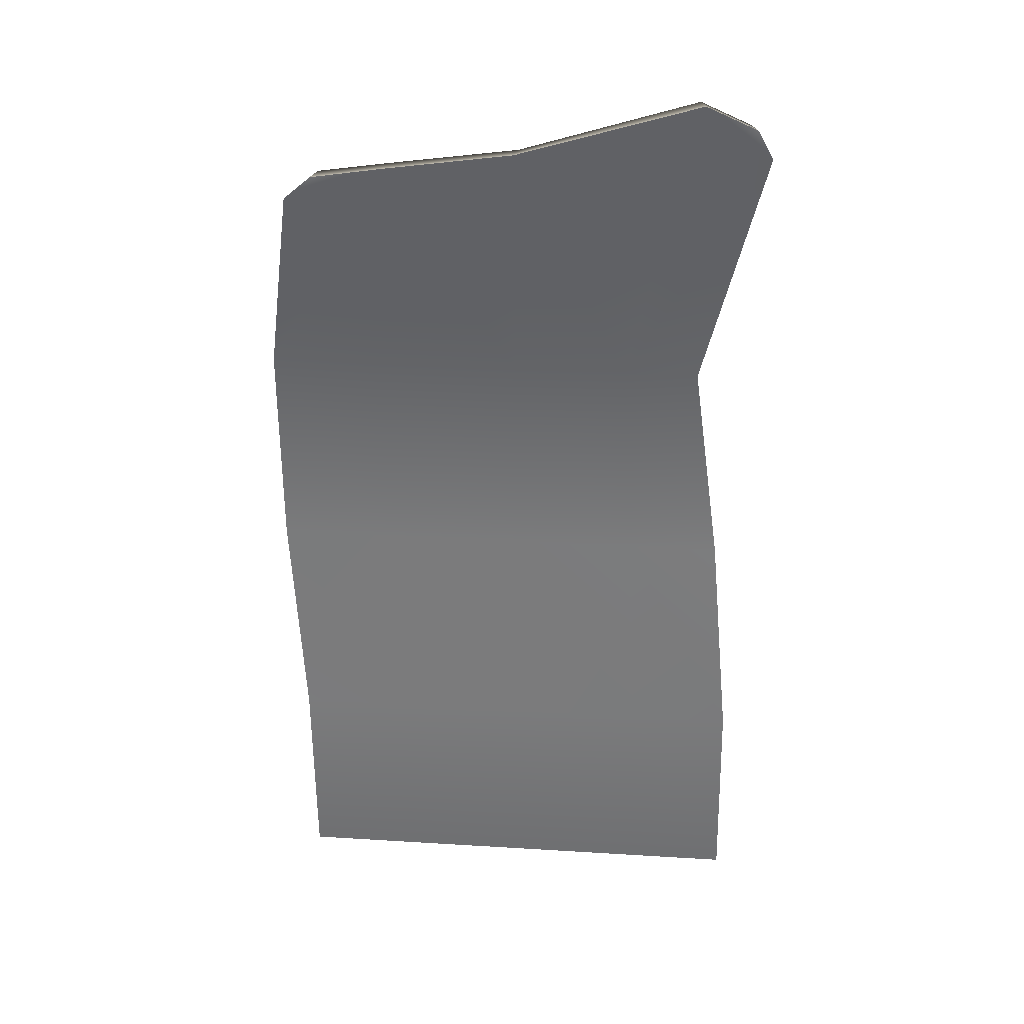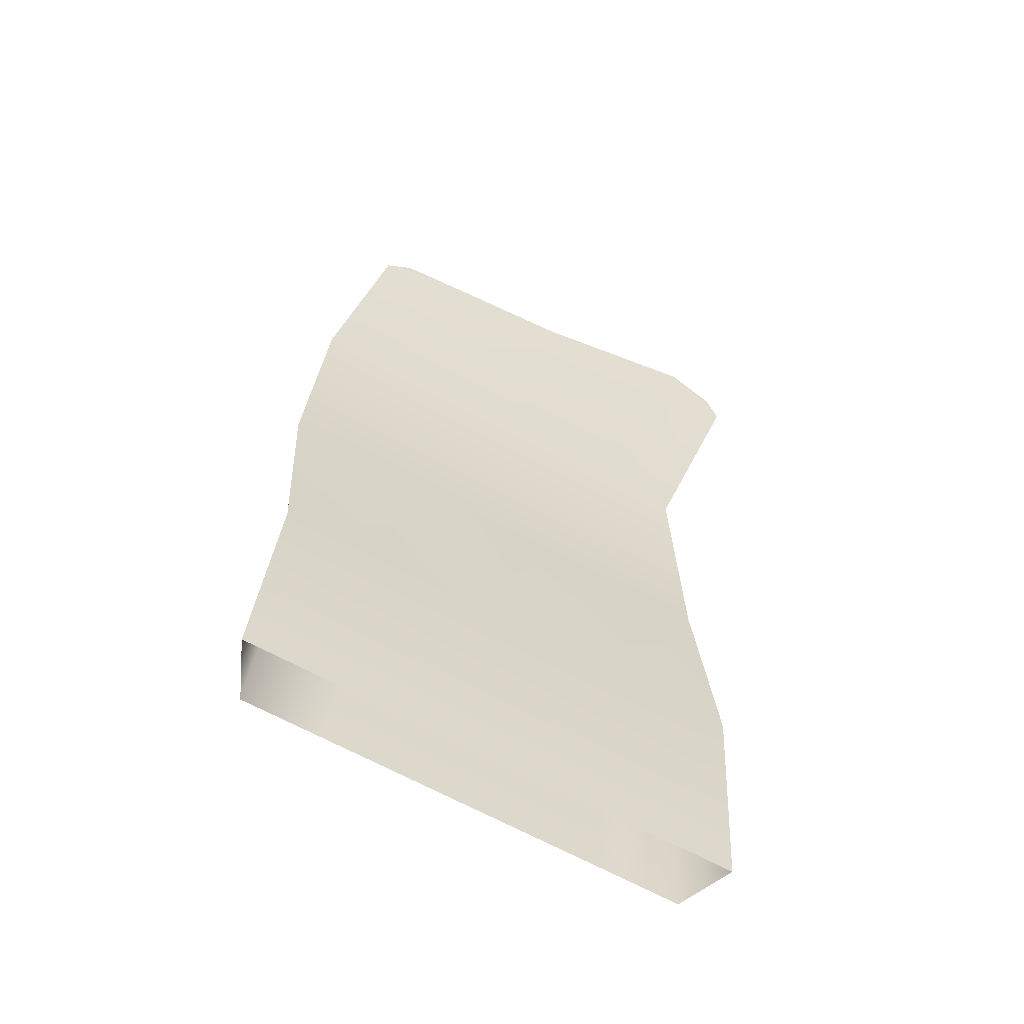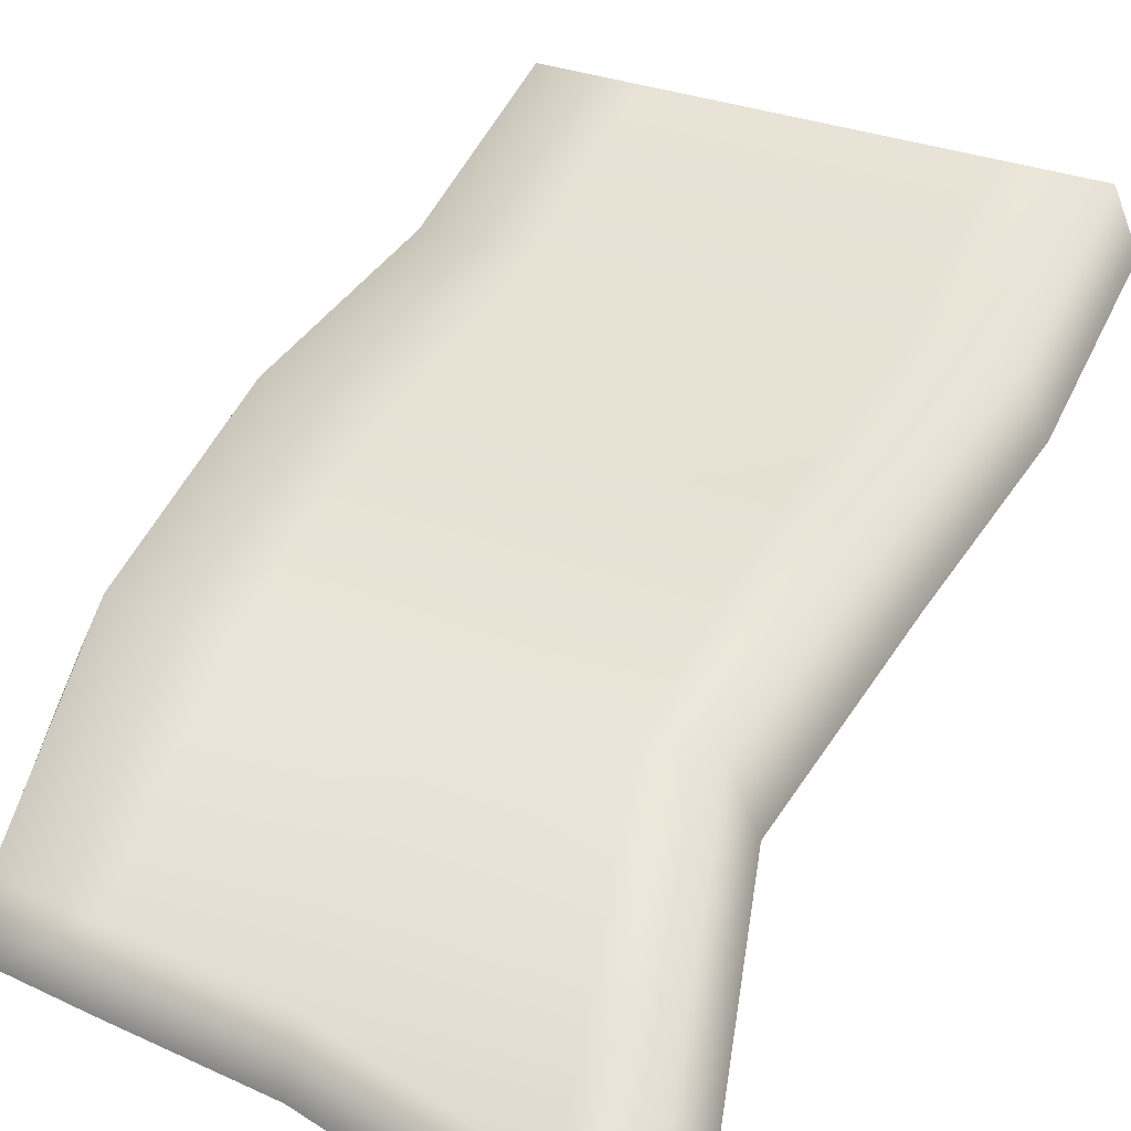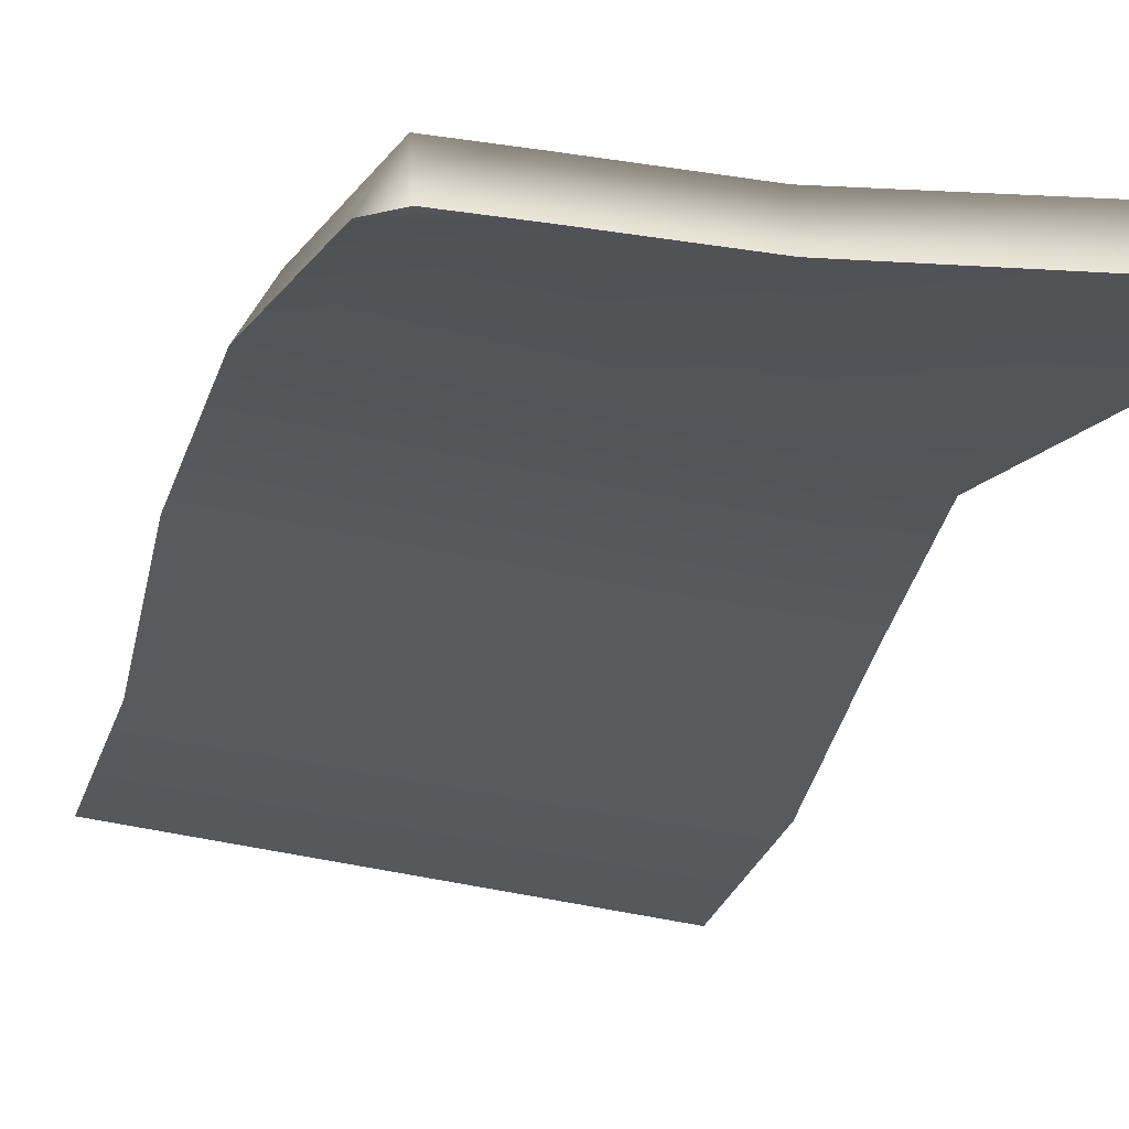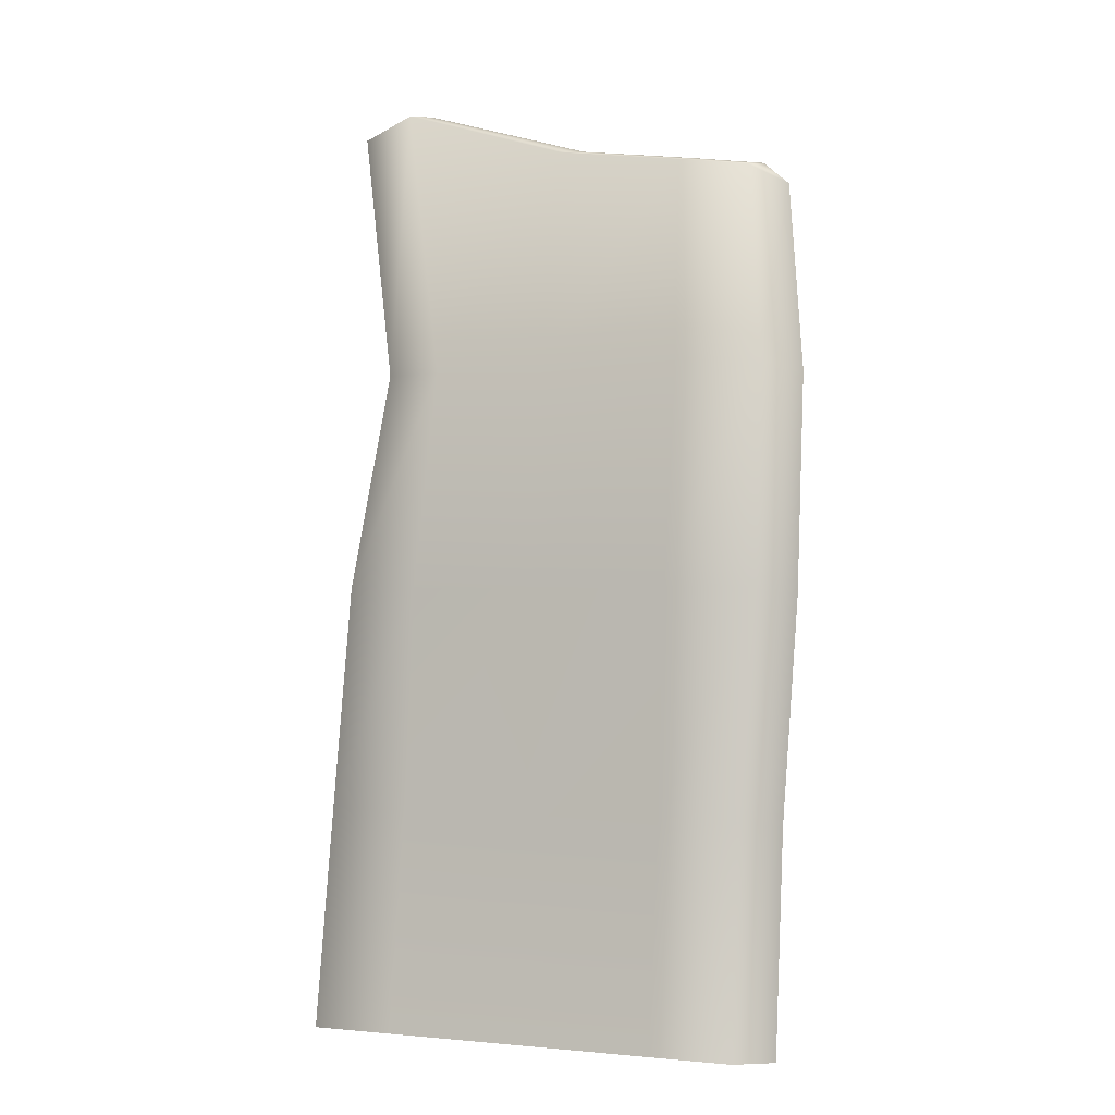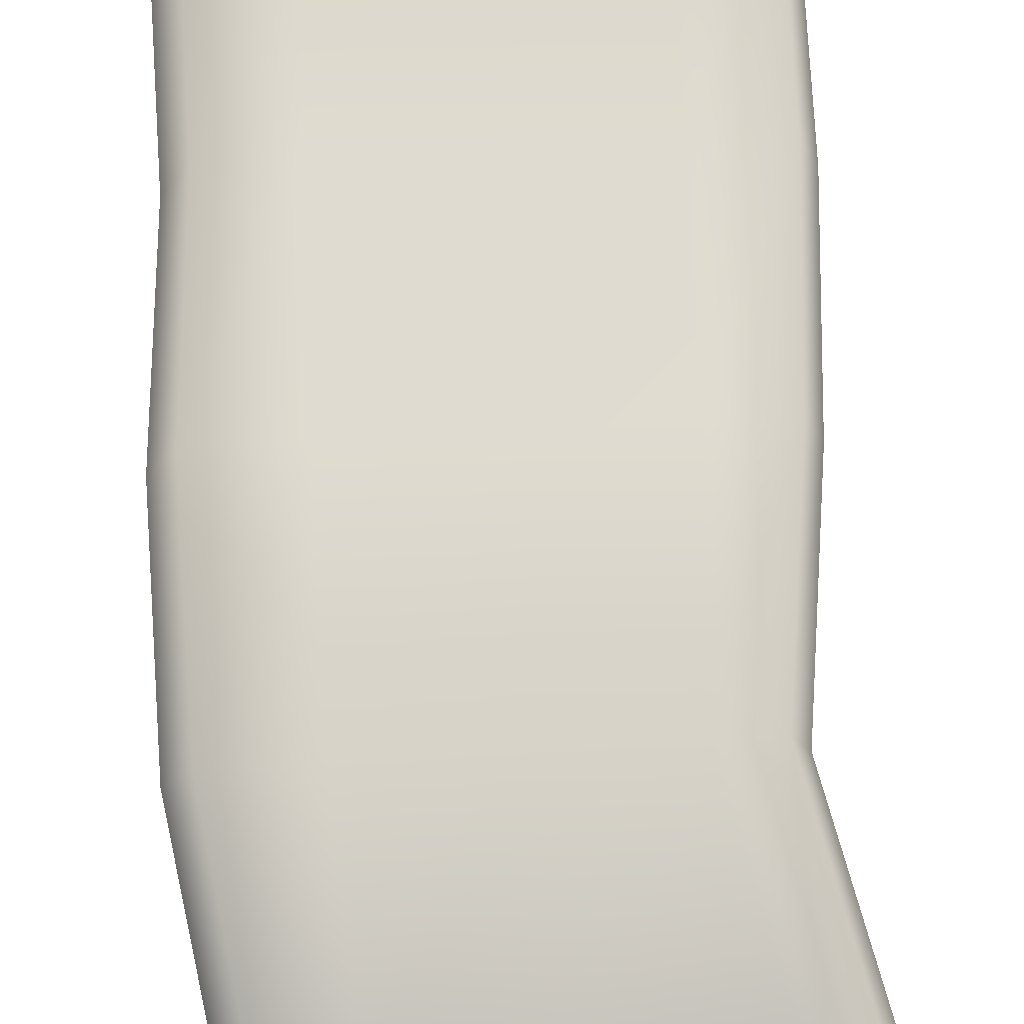
<metadata>
{"format":"obj","ext":"obj","renderer":"f3d","projection":"perspective","resolution":1024,"background":"white","views":[{"elev":26.6,"azim":-177.0,"up":"+Y"},{"elev":-67.4,"azim":149.5,"up":"+Y"},{"elev":33.8,"azim":-158.0,"up":"+Z"},{"elev":-34.7,"azim":164.2,"up":"+Z"},{"elev":-0.6,"azim":21.5,"up":"+Y"},{"elev":66.4,"azim":176.2,"up":"+Z"}]}
</metadata>
<code>
g default
v 0.3655 1.491 -0.1516
v 0.1954 1.55 -0.1663
v -0.02549 1.581 -0.179
v -0.3381 1.673 -0.204
v 0.4169 1.156 -0.05197
v 0.2209 1.169 0.03978
v -0.02795 1.168 0.03045
v -0.2227 1.167 0.02315
v 0.421 0.7801 0.00107
v 0.2194 0.793 0.09261
v -0.02795 0.7917 0.08334
v -0.2436 0.7905 0.07525
v 0.396 0.3967 0.00347
v 0.2095 0.4097 0.09558
v -0.02605 0.4084 0.08674
v -0.2591 0.4072 0.07801
v 0.3986 0.02044 0.05645
v 0.2119 0.03338 0.1486
v -0.02605 0.03213 0.1396
v -0.2632 0.03088 0.1307
v -0.4517 1.585 -0.1959
v -0.3504 1.152 -0.08074
v -0.4008 0.7758 -0.02974
v -0.4347 0.3924 -0.02768
v -0.4413 0.01601 0.02496
v 0.3525 0.03412 0.1538
v 0.3498 0.4104 0.1008
v 0.3748 0.7938 0.09844
v 0.3707 1.17 0.0454
v 0.3183 1.532 -0.159
v -0.4068 0.03012 0.1254
v -0.4002 0.4065 0.07271
v -0.3663 0.7899 0.07065
v -0.3159 1.166 0.01965
v -0.4247 1.634 -0.2018
v -0.4206 1.614 -0.09783
v -0.3342 1.653 -0.1
v -0.02902 1.56 -0.07522
v 0.1943 1.53 -0.06244
v 0.3197 1.512 -0.05509
v 0.2247 1.155 -0.05918
v -0.02416 1.154 -0.06851
v -0.2189 1.153 -0.07581
v 0.2231 0.7791 -0.006349
v -0.02416 0.7778 -0.01562
v -0.2398 0.7766 -0.02371
v 0.2133 0.3958 -0.00338
v -0.02227 0.3945 -0.01221
v -0.2553 0.3933 -0.02095
v 0.2157 0.01947 0.0496
v -0.02227 0.01822 0.04067
v -0.2595 0.01697 0.03178
g FoodRUpperCaninesOverbite
f 30 2 39 40
f 2 3 38 39
f 3 4 37 38
f 35 21 36
f 29 6 10 28
f 6 7 11 10
f 7 8 12 11
f 34 22 23 33
f 28 10 14 27
f 10 11 15 14
f 11 12 16 15
f 33 23 24 32
f 27 14 18 26
f 14 15 19 18
f 15 16 20 19
f 32 24 25 31
f 13 27 26 17
f 9 28 27 13
f 5 29 28 9
f 1 30 40
f 16 32 31 20
f 12 33 32 16
f 8 34 33 12
f 4 35 36 37
f 36 21 22 34
f 37 36 34 8
f 38 37 8 7
f 39 38 7 6
f 40 39 6 29
f 1 40 29 5
f 41 44 45 42
f 42 45 46 43
f 44 47 48 45
f 45 48 49 46
f 47 50 51 48
f 48 51 52 49
f 13 17 50 47
f 9 13 47 44
f 5 9 44 41
f 30 1 2
f 49 52 25 24
f 46 49 24 23
f 43 46 23 22
f 35 4 21
f 21 4 43 22
f 3 42 43 4
f 2 41 42 3
f 2 1 5 41

</code>
